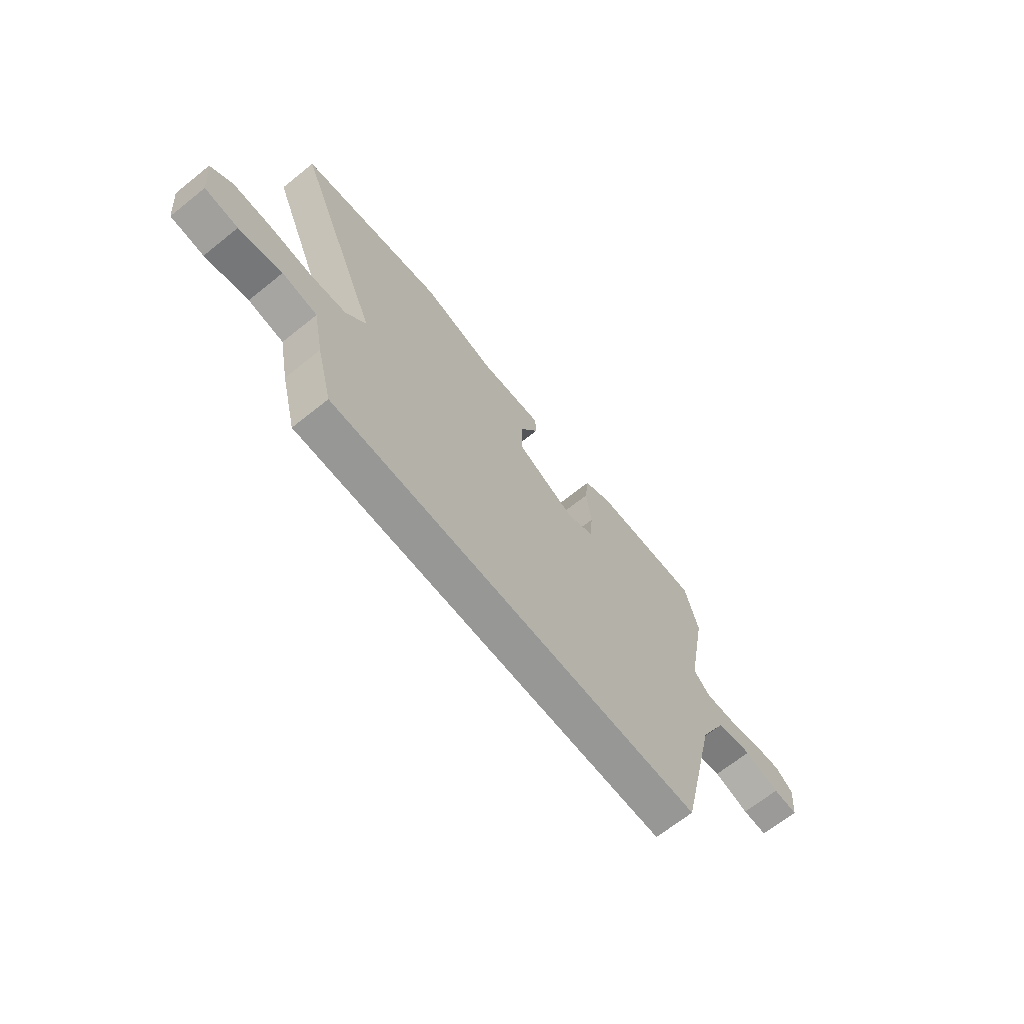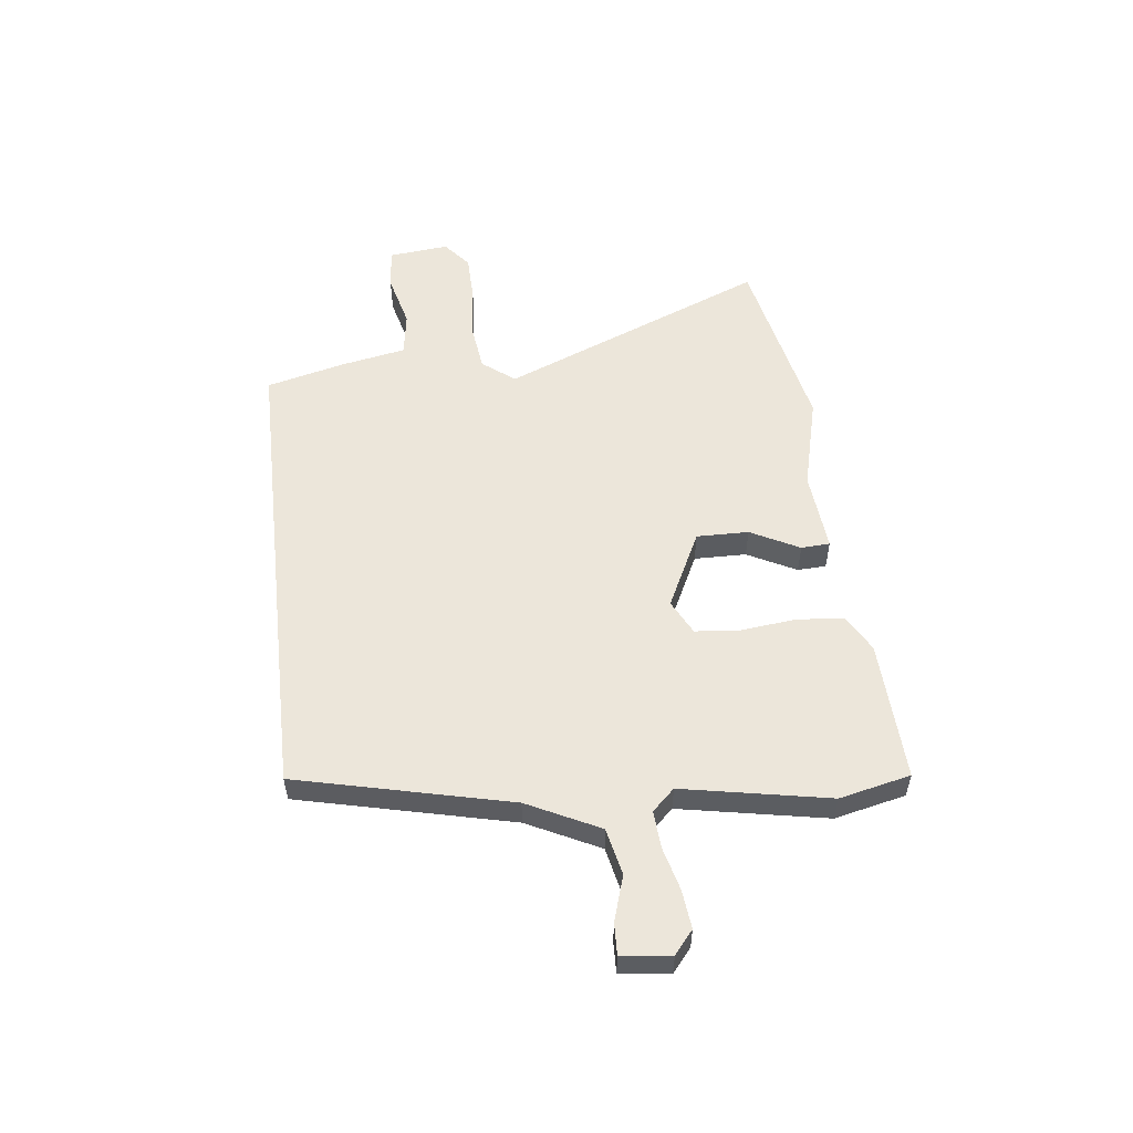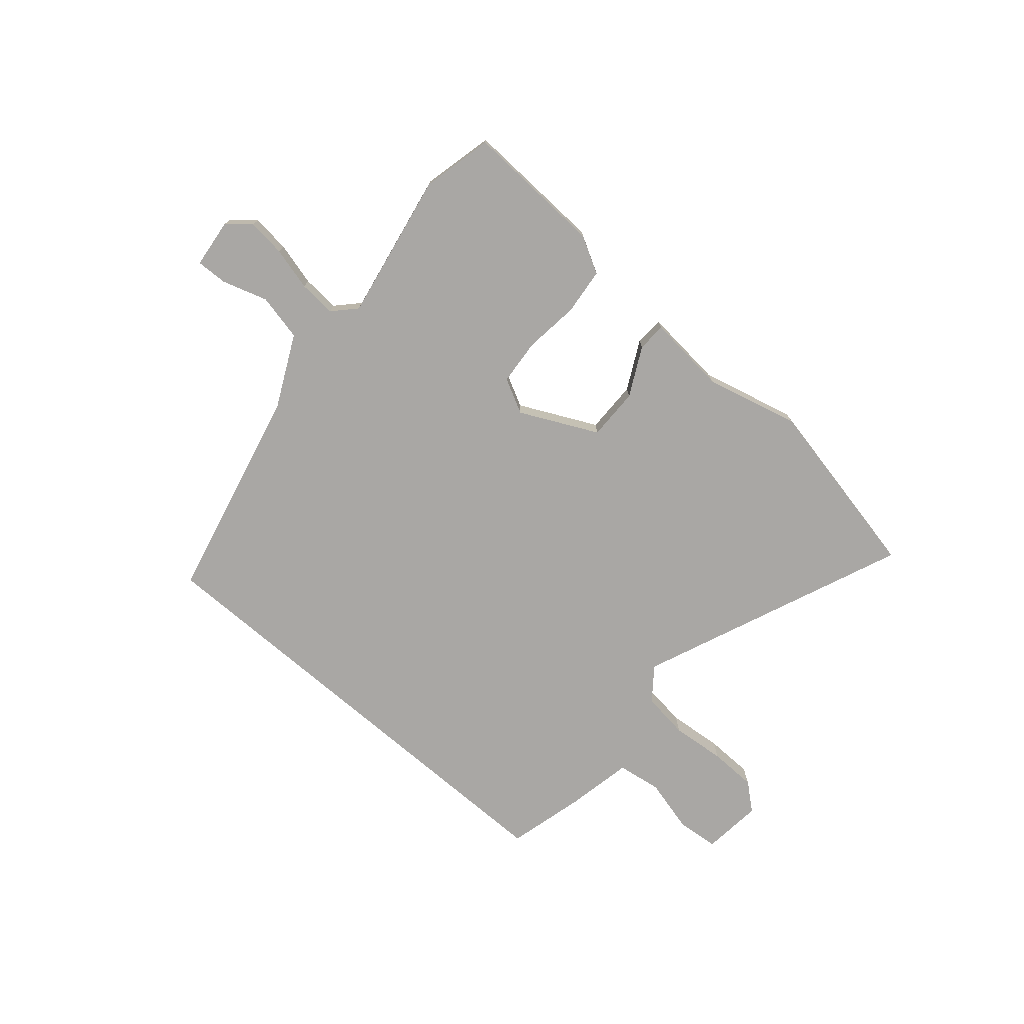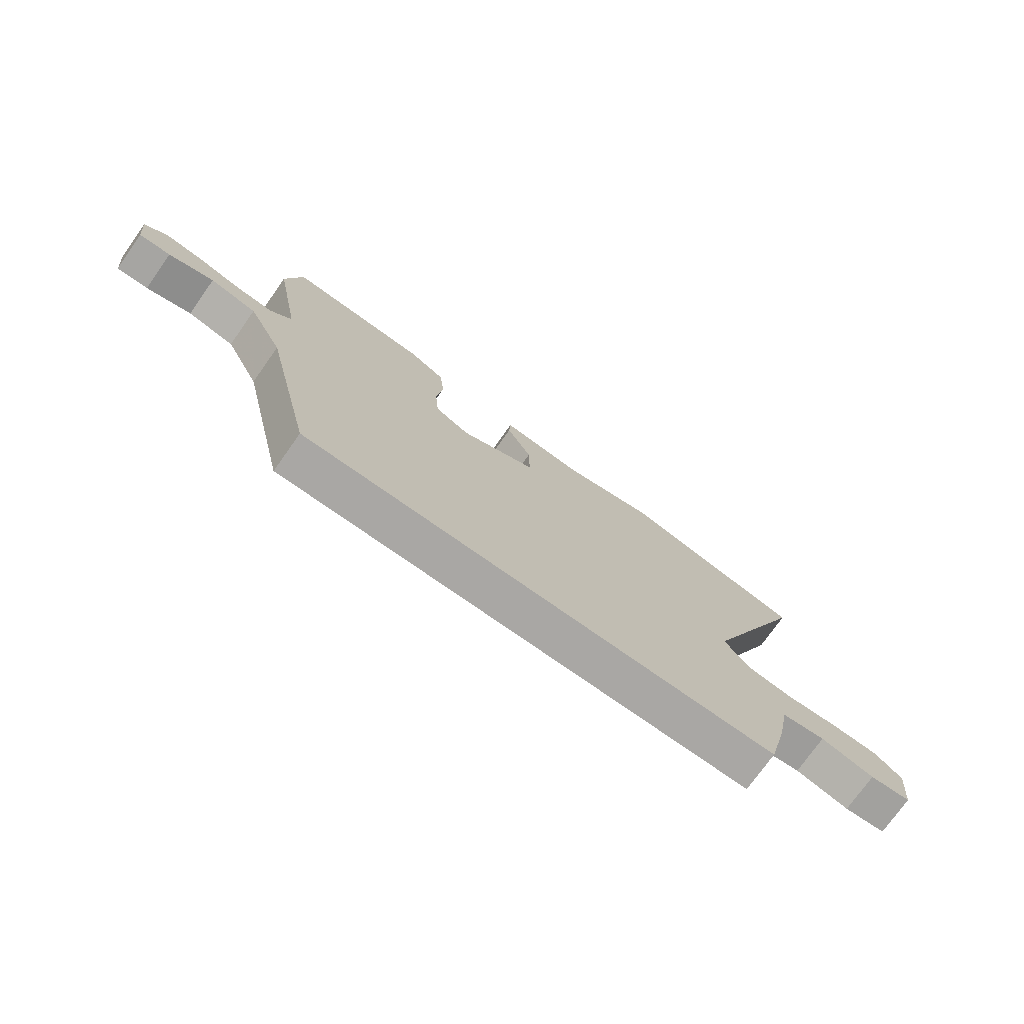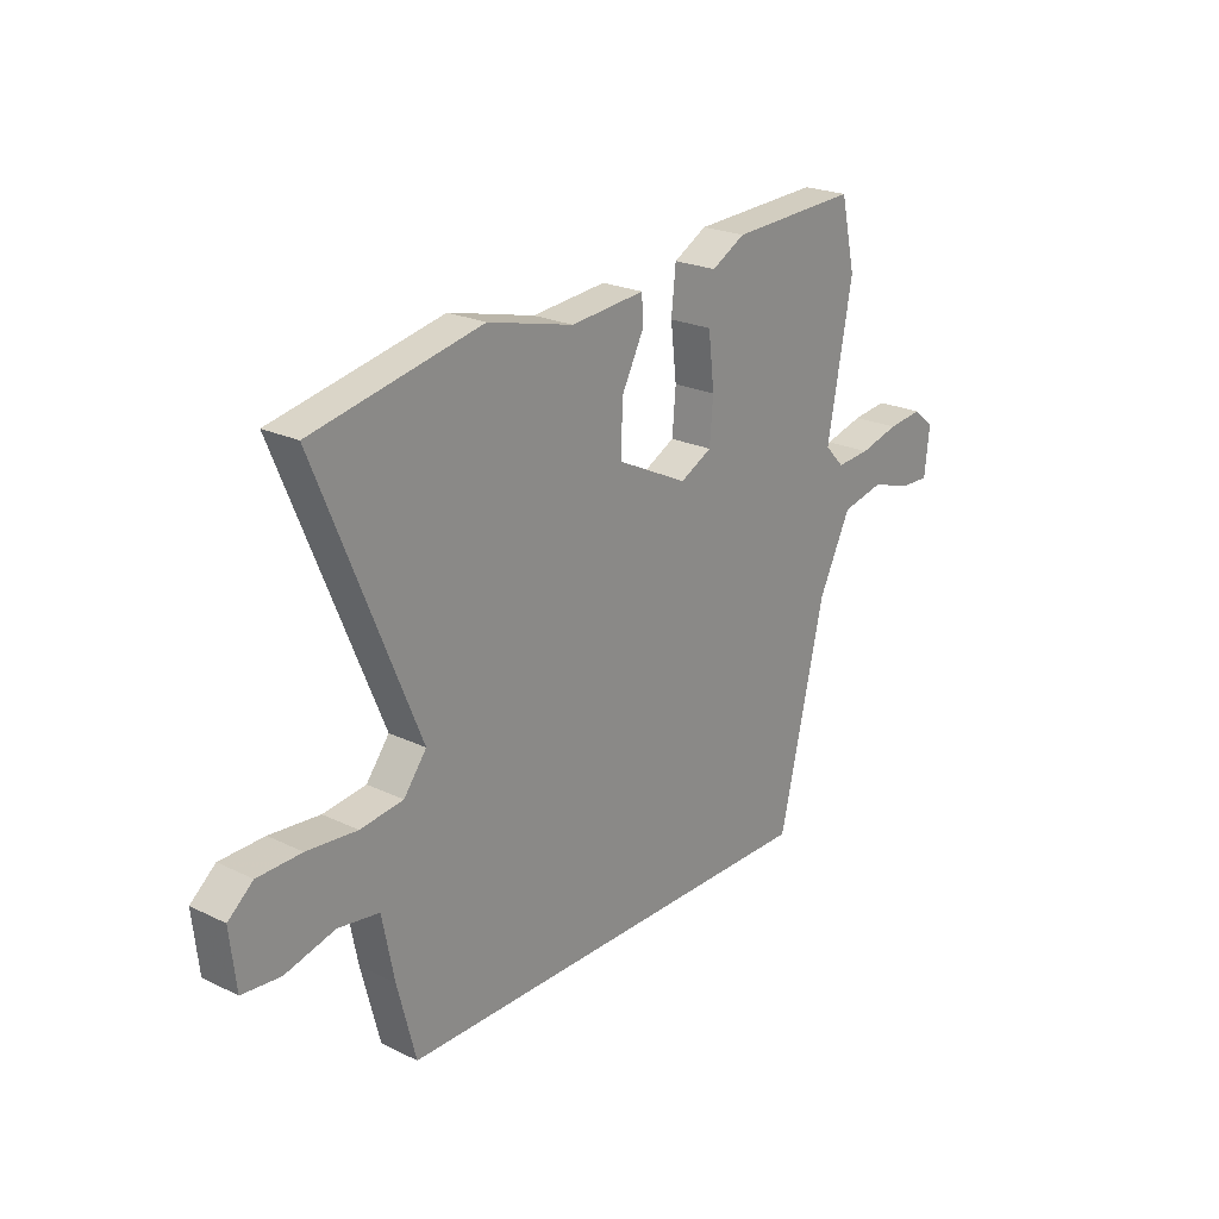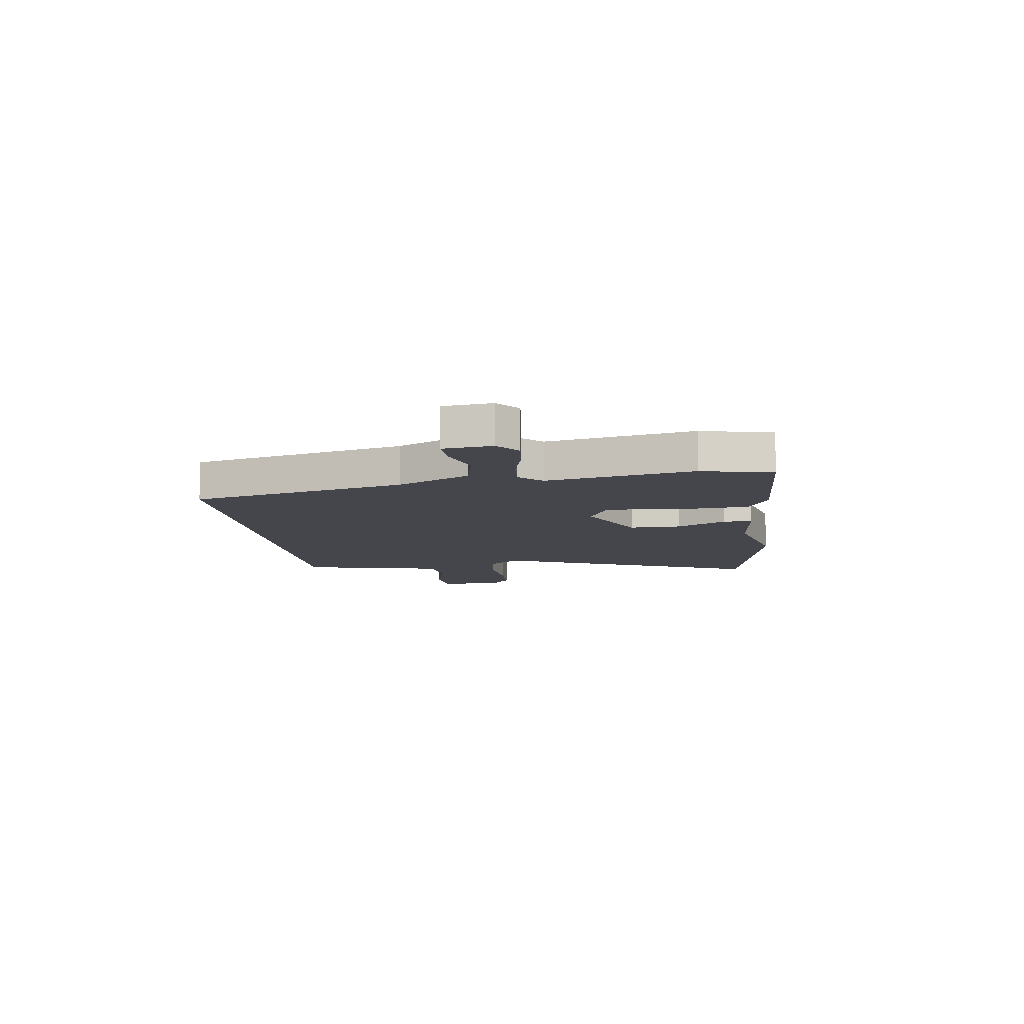
<metadata>
{"format":"obj","ext":"obj","renderer":"f3d","projection":"perspective","resolution":1024,"background":"white","views":[{"elev":-68.1,"azim":128.7,"up":"+Z"},{"elev":54.5,"azim":-96.5,"up":"+Y"},{"elev":-74.8,"azim":-40.7,"up":"+Y"},{"elev":-74.7,"azim":-35.3,"up":"+Z"},{"elev":22.9,"azim":129.4,"up":"+Z"},{"elev":-10.0,"azim":-82.2,"up":"+Y"}]}
</metadata>
<code>
v -0.375 0.07 -0.5
v -0.466 0.07 -0.106
v -0.531 0.07 0.027
v -0.617 0.07 0.046
v -0.7 0.07 0.02
v -0.758 0.07 0.018
v -0.768 0.07 0.109
v -0.726 0.07 0.144
v -0.655 0.07 0.136
v -0.576 0.07 0.115
v -0.507 0.07 0.11
v -0.468 0.07 0.151
v -0.518 0.07 0.422
v -0.488 0.07 0.553
v -0.229 0.07 0.541
v -0.162 0.07 0.504
v -0.153 0.07 0.418
v -0.165 0.07 0.316
v -0.158 0.07 0.232
v -0.094 0.07 0.199
v 0.048 0.07 0.268
v 0.047 0.07 0.364
v 0.001 0.07 0.454
v 0.004 0.07 0.507
v 0.153 0.07 0.493
v 0.326 0.07 0.536
v 0.666 0.07 0.465
v 0.463 0.07 -0.025
v 0.509 0.07 -0.085
v 0.595 0.07 -0.096
v 0.695 0.07 -0.087
v 0.783 0.07 -0.089
v 0.833 0.07 -0.131
v 0.821 0.07 -0.242
v 0.744 0.07 -0.249
v 0.644 0.07 -0.223
v 0.562 0.07 -0.235
v 0.538 0.07 -0.356
v 0.501 0.07 -0.5
v -0.375 0 -0.5
v -0.466 0 -0.106
v -0.531 0 0.027
v -0.617 0 0.046
v -0.7 0 0.02
v -0.758 0 0.018
v -0.768 0 0.109
v -0.726 0 0.144
v -0.655 0 0.136
v -0.576 0 0.115
v -0.507 0 0.11
v -0.468 0 0.151
v -0.518 0 0.422
v -0.488 0 0.553
v -0.229 0 0.541
v -0.162 0 0.504
v -0.153 0 0.418
v -0.165 0 0.316
v -0.158 0 0.232
v -0.094 0 0.199
v 0.048 0 0.268
v 0.047 0 0.364
v 0.001 0 0.454
v 0.004 0 0.507
v 0.153 0 0.493
v 0.326 0 0.536
v 0.666 0 0.465
v 0.463 0 -0.025
v 0.509 0 -0.085
v 0.595 0 -0.096
v 0.695 0 -0.087
v 0.783 0 -0.089
v 0.833 0 -0.131
v 0.821 0 -0.242
v 0.744 0 -0.249
v 0.644 0 -0.223
v 0.562 0 -0.235
v 0.538 0 -0.356
v 0.501 0 -0.5
f 39 1 2
f 38 39 2
f 37 38 2
f 36 37 2 3
f 34 35 36
f 33 34 36
f 32 33 36
f 31 32 36
f 30 31 36
f 36 3 4
f 30 36 4
f 29 30 4
f 28 29 4
f 25 26 27 28
f 24 25 28
f 23 24 28
f 22 23 28
f 21 22 28
f 20 21 28
f 20 28 4
f 19 20 4
f 16 17 18
f 15 16 18
f 14 15 18
f 13 14 18
f 12 13 18
f 11 12 18 19
f 8 9 10
f 7 8 10
f 6 7 10
f 5 6 10
f 4 5 10
f 4 10 11
f 4 11 19
f 41 40 78
f 41 78 77
f 41 77 76
f 42 41 76 75
f 75 74 73
f 75 73 72
f 75 72 71
f 75 71 70
f 75 70 69
f 43 42 75
f 43 75 69
f 43 69 68
f 43 68 67
f 67 66 65 64
f 67 64 63
f 67 63 62
f 67 62 61
f 67 61 60
f 67 60 59
f 43 67 59
f 43 59 58
f 57 56 55
f 57 55 54
f 57 54 53
f 57 53 52
f 57 52 51
f 58 57 51 50
f 49 48 47
f 49 47 46
f 49 46 45
f 49 45 44
f 49 44 43
f 50 49 43
f 58 50 43
f 1 40 41 2
f 2 41 42 3
f 3 42 43 4
f 4 43 44 5
f 5 44 45 6
f 6 45 46 7
f 7 46 47 8
f 8 47 48 9
f 9 48 49 10
f 10 49 50 11
f 11 50 51 12
f 12 51 52 13
f 13 52 53 14
f 14 53 54 15
f 15 54 55 16
f 16 55 56 17
f 17 56 57 18
f 18 57 58 19
f 19 58 59 20
f 20 59 60 21
f 21 60 61 22
f 22 61 62 23
f 23 62 63 24
f 24 63 64 25
f 25 64 65 26
f 26 65 66 27
f 27 66 67 28
f 28 67 68 29
f 29 68 69 30
f 30 69 70 31
f 31 70 71 32
f 32 71 72 33
f 33 72 73 34
f 34 73 74 35
f 35 74 75 36
f 36 75 76 37
f 37 76 77 38
f 38 77 78 39
f 39 78 40 1

</code>
